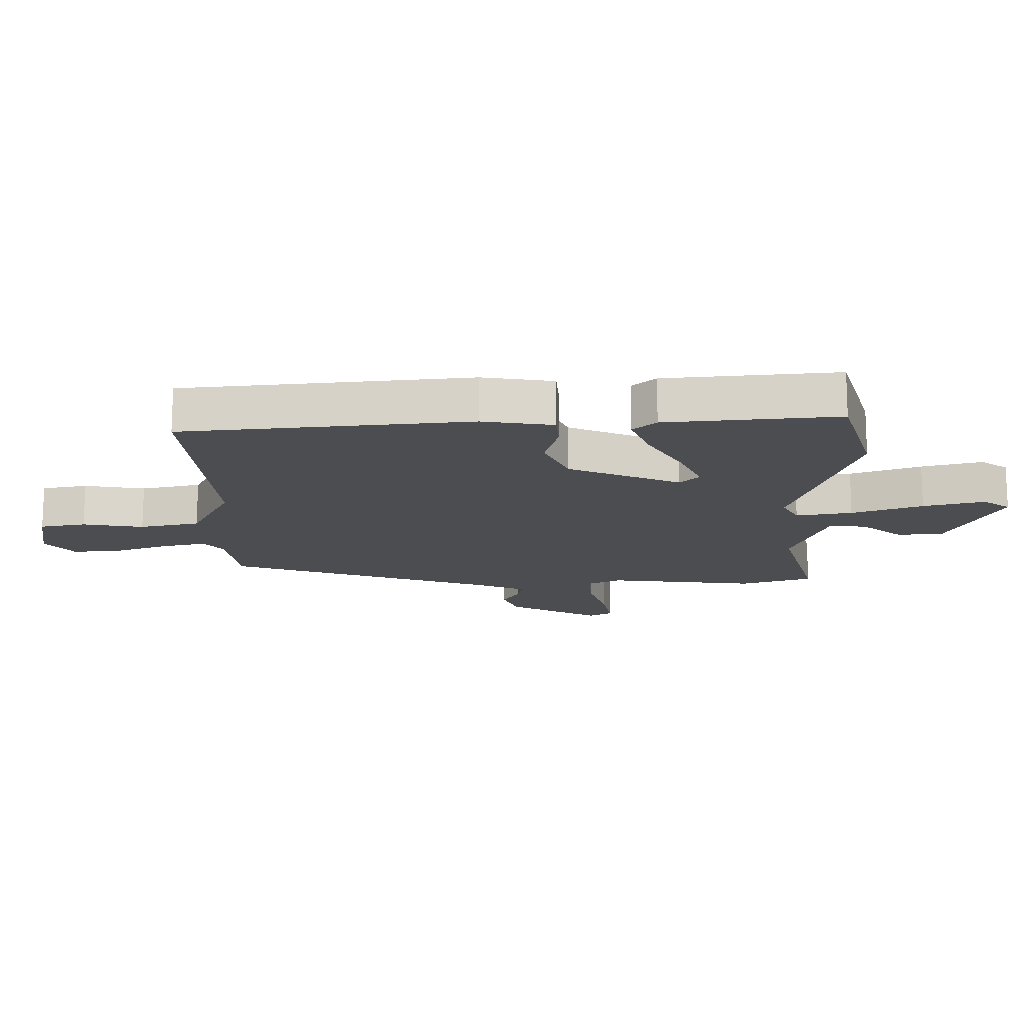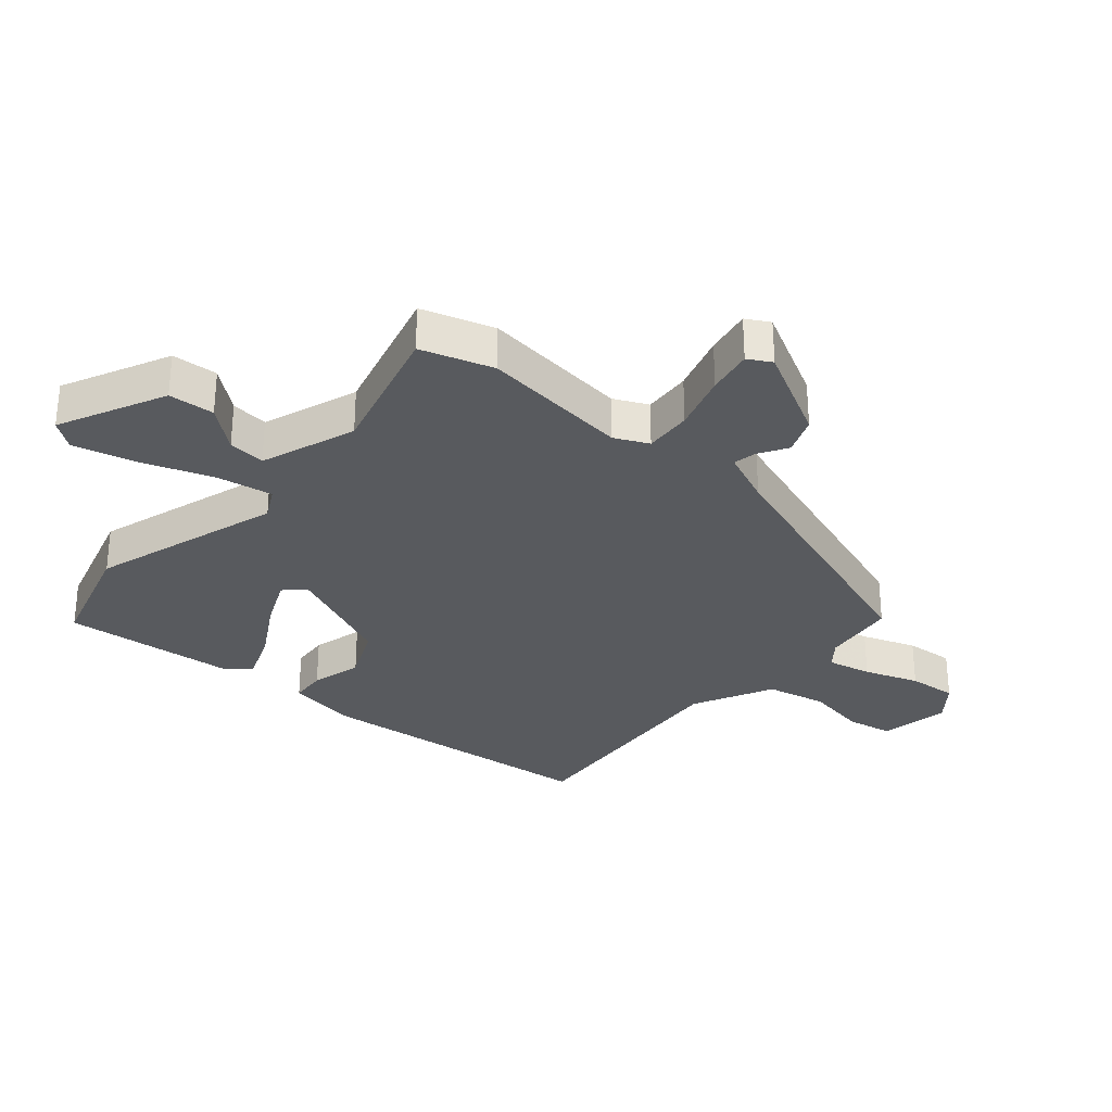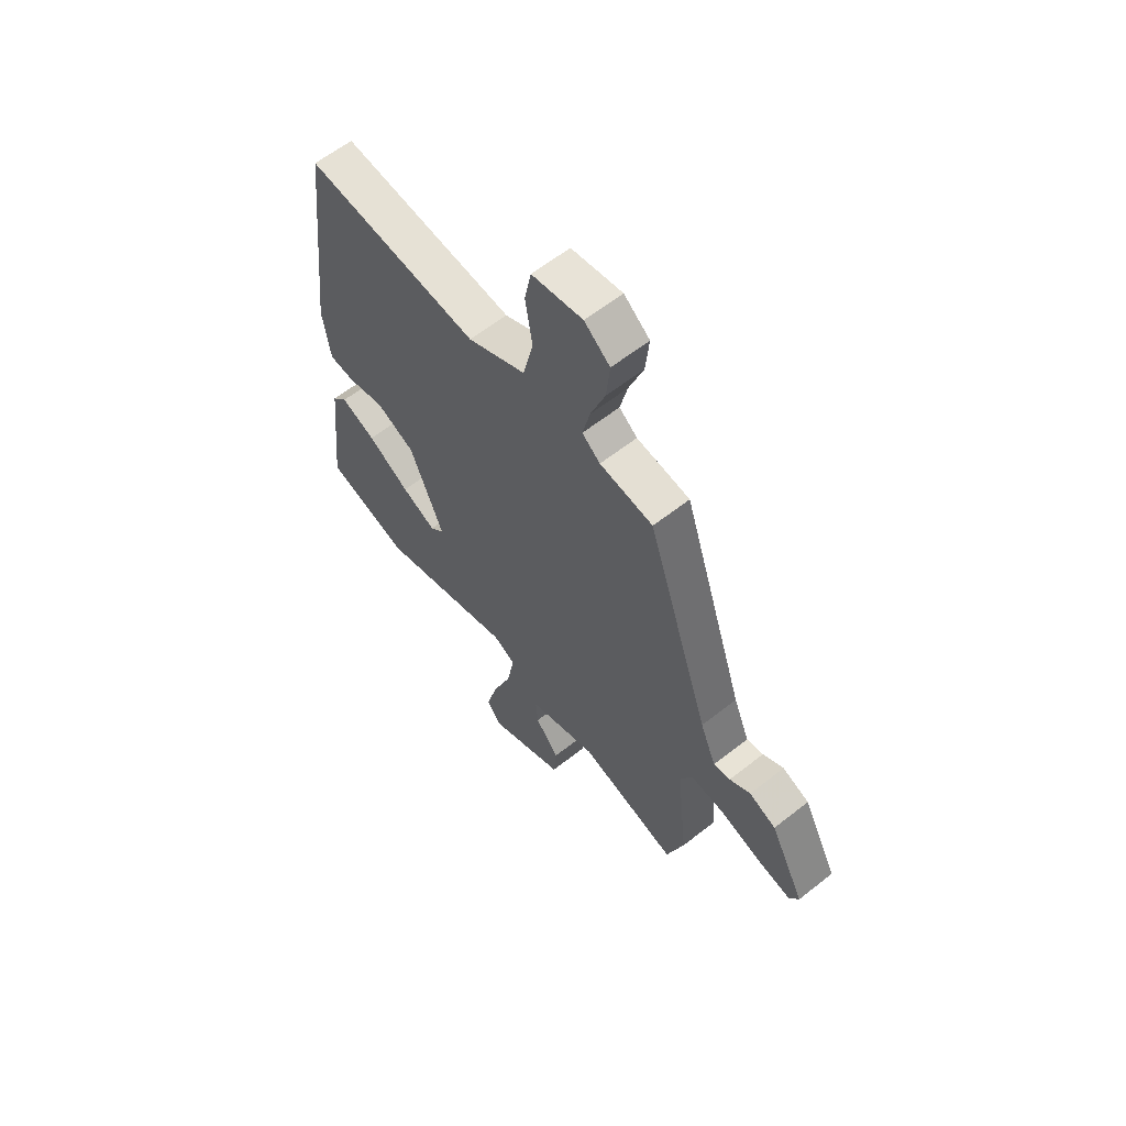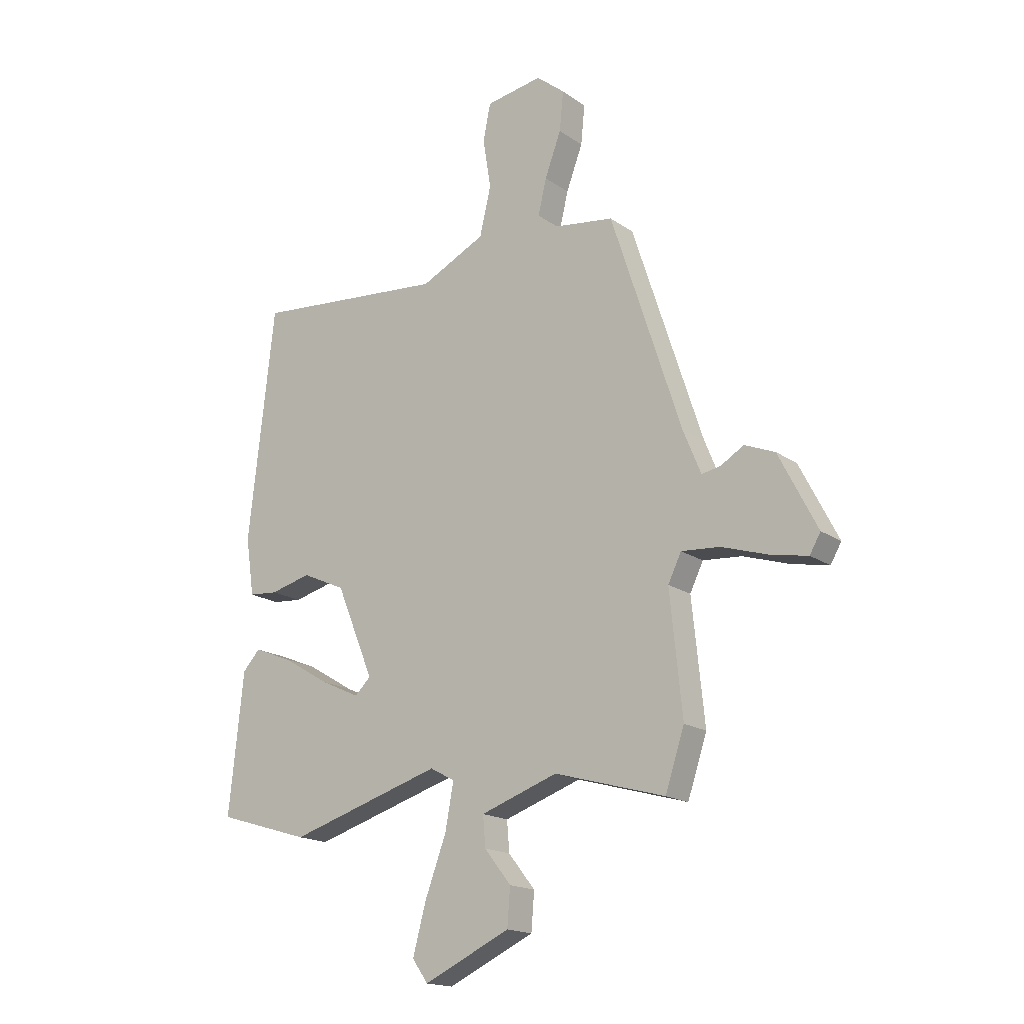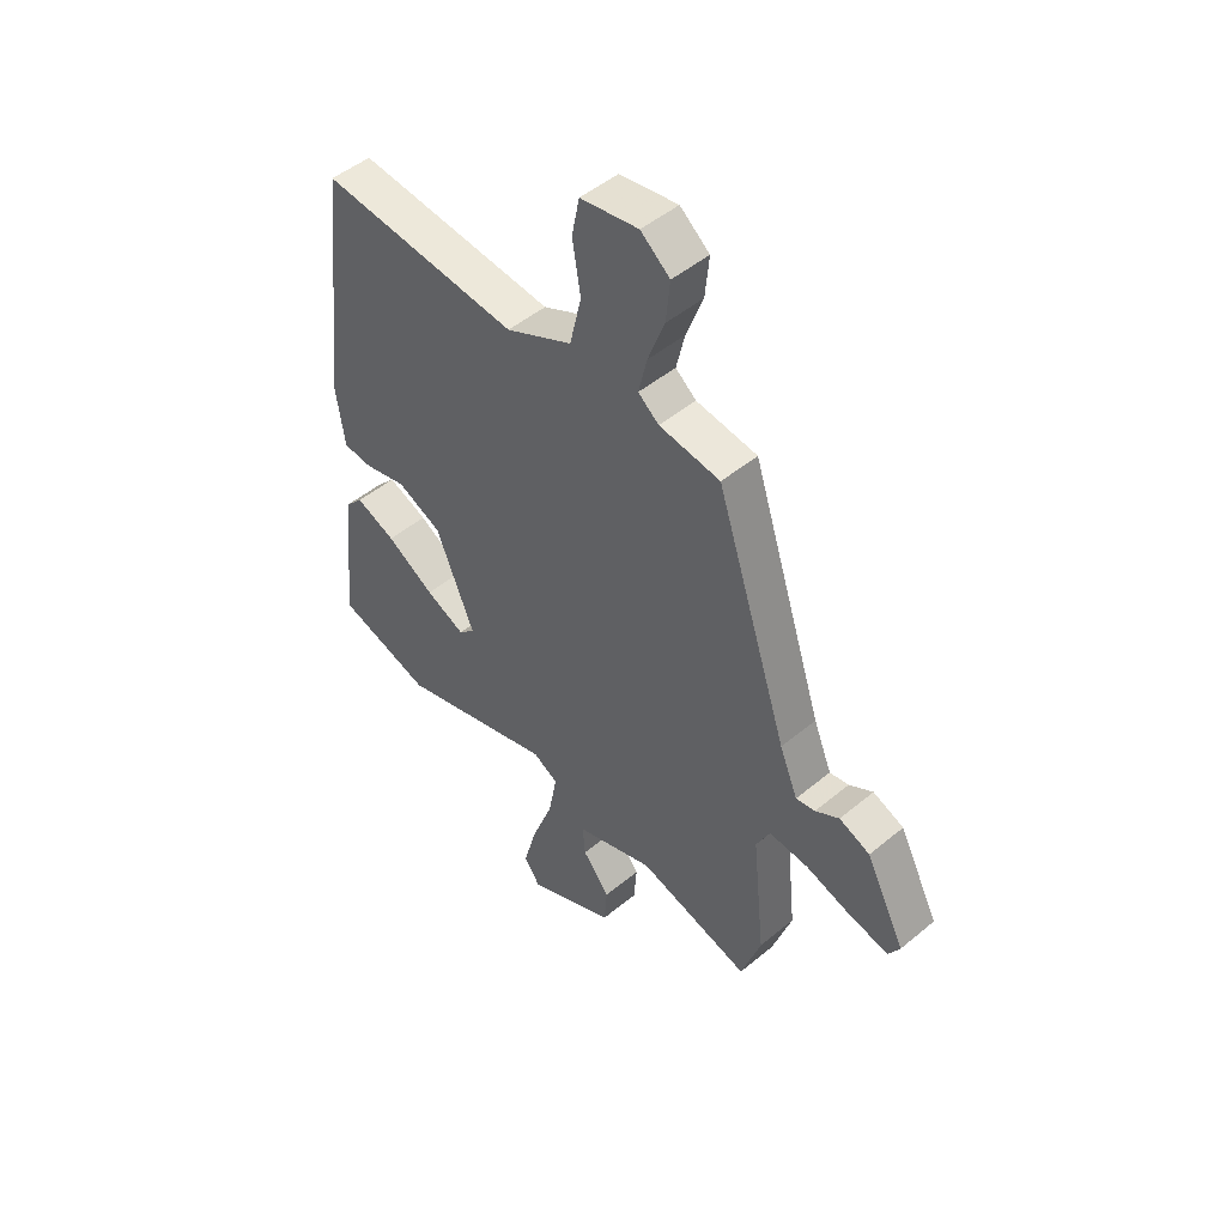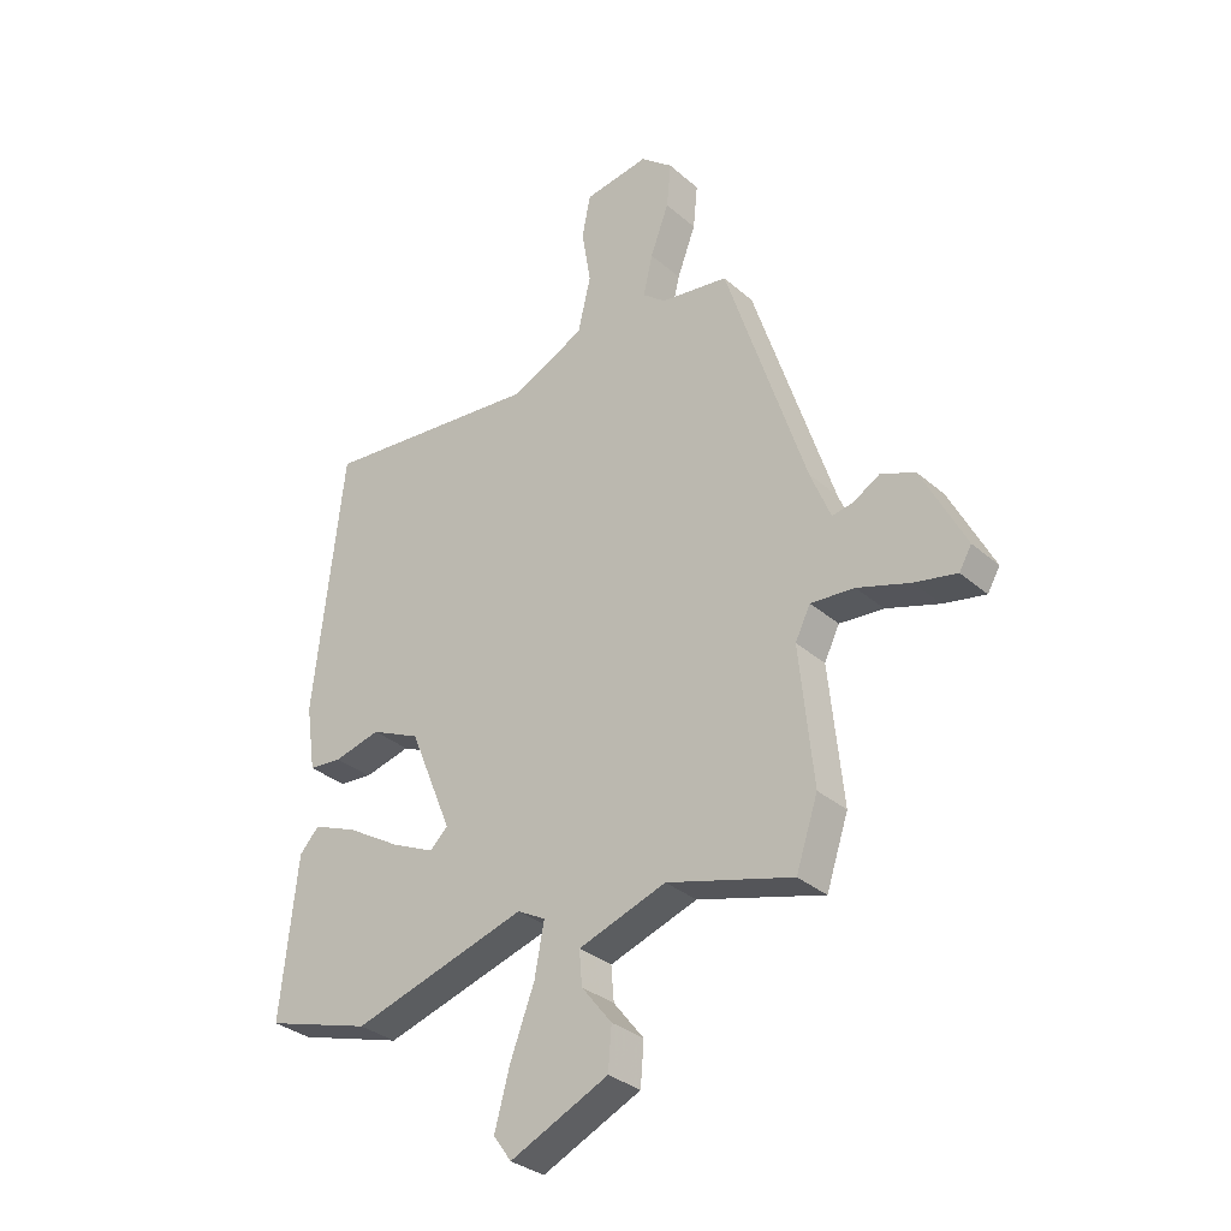
<metadata>
{"format":"obj","ext":"obj","renderer":"f3d","projection":"perspective","resolution":1024,"background":"white","views":[{"elev":-15.7,"azim":89.8,"up":"+Y"},{"elev":-30.6,"azim":-131.4,"up":"+Y"},{"elev":61.1,"azim":-128.8,"up":"+Z"},{"elev":-17.3,"azim":-143.3,"up":"+Z"},{"elev":48.8,"azim":-132.7,"up":"+Z"},{"elev":-32.0,"azim":-140.3,"up":"+Z"}]}
</metadata>
<code>
v -0.48 0.07 -0.561
v -0.519 0.07 -0.444
v -0.494 0.07 -0.201
v -0.521 0.07 -0.146
v -0.599 0.07 -0.152
v -0.693 0.07 -0.182
v -0.768 0.07 -0.197
v -0.79 0.07 -0.159
v -0.712 0.07 -0.007
v -0.651 0.07 0.018
v -0.604 0.07 -0.01
v -0.566 0.07 -0.017
v -0.53 0.07 0.071
v -0.387 0.07 0.508
v -0.266 0.07 0.525
v -0.225 0.07 0.558
v -0.242 0.07 0.63
v -0.275 0.07 0.718
v -0.283 0.07 0.798
v -0.225 0.07 0.845
v -0.11 0.07 0.826
v -0.095 0.07 0.751
v -0.111 0.07 0.651
v -0.088 0.07 0.553
v 0.044 0.07 0.489
v 0.437 0.07 0.525
v 0.49 0.07 0.056
v 0.473 0.07 -0.061
v 0.414 0.07 -0.066
v 0.331 0.07 -0.045
v 0.243 0.07 -0.085
v 0.167 0.07 -0.269
v 0.199 0.07 -0.3
v 0.277 0.07 -0.264
v 0.372 0.07 -0.207
v 0.451 0.07 -0.175
v 0.486 0.07 -0.213
v 0.516 0.07 -0.495
v 0.328 0.07 -0.552
v 0.017 0.07 -0.458
v -0.033 0.07 -0.485
v -0.016 0.07 -0.577
v 0.027 0.07 -0.692
v 0.054 0.07 -0.792
v 0.022 0.07 -0.837
v -0.153 0.07 -0.756
v -0.159 0.07 -0.681
v -0.105 0.07 -0.613
v -0.1 0.07 -0.552
v -0.256 0.07 -0.498
v -0.48 0 -0.561
v -0.519 0 -0.444
v -0.494 0 -0.201
v -0.521 0 -0.146
v -0.599 0 -0.152
v -0.693 0 -0.182
v -0.768 0 -0.197
v -0.79 0 -0.159
v -0.712 0 -0.007
v -0.651 0 0.018
v -0.604 0 -0.01
v -0.566 0 -0.017
v -0.53 0 0.071
v -0.387 0 0.508
v -0.266 0 0.525
v -0.225 0 0.558
v -0.242 0 0.63
v -0.275 0 0.718
v -0.283 0 0.798
v -0.225 0 0.845
v -0.11 0 0.826
v -0.095 0 0.751
v -0.111 0 0.651
v -0.088 0 0.553
v 0.044 0 0.489
v 0.437 0 0.525
v 0.49 0 0.056
v 0.473 0 -0.061
v 0.414 0 -0.066
v 0.331 0 -0.045
v 0.243 0 -0.085
v 0.167 0 -0.269
v 0.199 0 -0.3
v 0.277 0 -0.264
v 0.372 0 -0.207
v 0.451 0 -0.175
v 0.486 0 -0.213
v 0.516 0 -0.495
v 0.328 0 -0.552
v 0.017 0 -0.458
v -0.033 0 -0.485
v -0.016 0 -0.577
v 0.027 0 -0.692
v 0.054 0 -0.792
v 0.022 0 -0.837
v -0.153 0 -0.756
v -0.159 0 -0.681
v -0.105 0 -0.613
v -0.1 0 -0.552
v -0.256 0 -0.498
f 45 46 47 48
f 45 48 49
f 42 43 44 45
f 41 42 45 49
f 37 38 39 40
f 35 36 37 40
f 34 35 40 41
f 33 34 41
f 32 33 41
f 31 32 41 49
f 27 28 29 30
f 25 26 27 30
f 24 25 30 31
f 20 21 22 23
f 20 23 24
f 17 18 19 20
f 16 17 20 24
f 15 16 24 31
f 13 14 15 31
f 8 9 10 11
f 8 11 12
f 5 6 7 8
f 4 5 8 12
f 3 4 12 13
f 50 1 2 3
f 31 49 50
f 3 13 31 50
f 98 97 96 95
f 99 98 95
f 95 94 93 92
f 99 95 92 91
f 90 89 88 87
f 90 87 86 85
f 91 90 85 84
f 91 84 83
f 91 83 82
f 99 91 82 81
f 80 79 78 77
f 80 77 76 75
f 81 80 75 74
f 73 72 71 70
f 74 73 70
f 70 69 68 67
f 74 70 67 66
f 81 74 66 65
f 81 65 64 63
f 61 60 59 58
f 62 61 58
f 58 57 56 55
f 62 58 55 54
f 63 62 54 53
f 53 52 51 100
f 100 99 81
f 100 81 63 53
f 1 51 52 2
f 2 52 53 3
f 3 53 54 4
f 4 54 55 5
f 5 55 56 6
f 6 56 57 7
f 7 57 58 8
f 8 58 59 9
f 9 59 60 10
f 10 60 61 11
f 11 61 62 12
f 12 62 63 13
f 13 63 64 14
f 14 64 65 15
f 15 65 66 16
f 16 66 67 17
f 17 67 68 18
f 18 68 69 19
f 19 69 70 20
f 20 70 71 21
f 21 71 72 22
f 22 72 73 23
f 23 73 74 24
f 24 74 75 25
f 25 75 76 26
f 26 76 77 27
f 27 77 78 28
f 28 78 79 29
f 29 79 80 30
f 30 80 81 31
f 31 81 82 32
f 32 82 83 33
f 33 83 84 34
f 34 84 85 35
f 35 85 86 36
f 36 86 87 37
f 37 87 88 38
f 38 88 89 39
f 39 89 90 40
f 40 90 91 41
f 41 91 92 42
f 42 92 93 43
f 43 93 94 44
f 44 94 95 45
f 45 95 96 46
f 46 96 97 47
f 47 97 98 48
f 48 98 99 49
f 49 99 100 50
f 50 100 51 1

</code>
